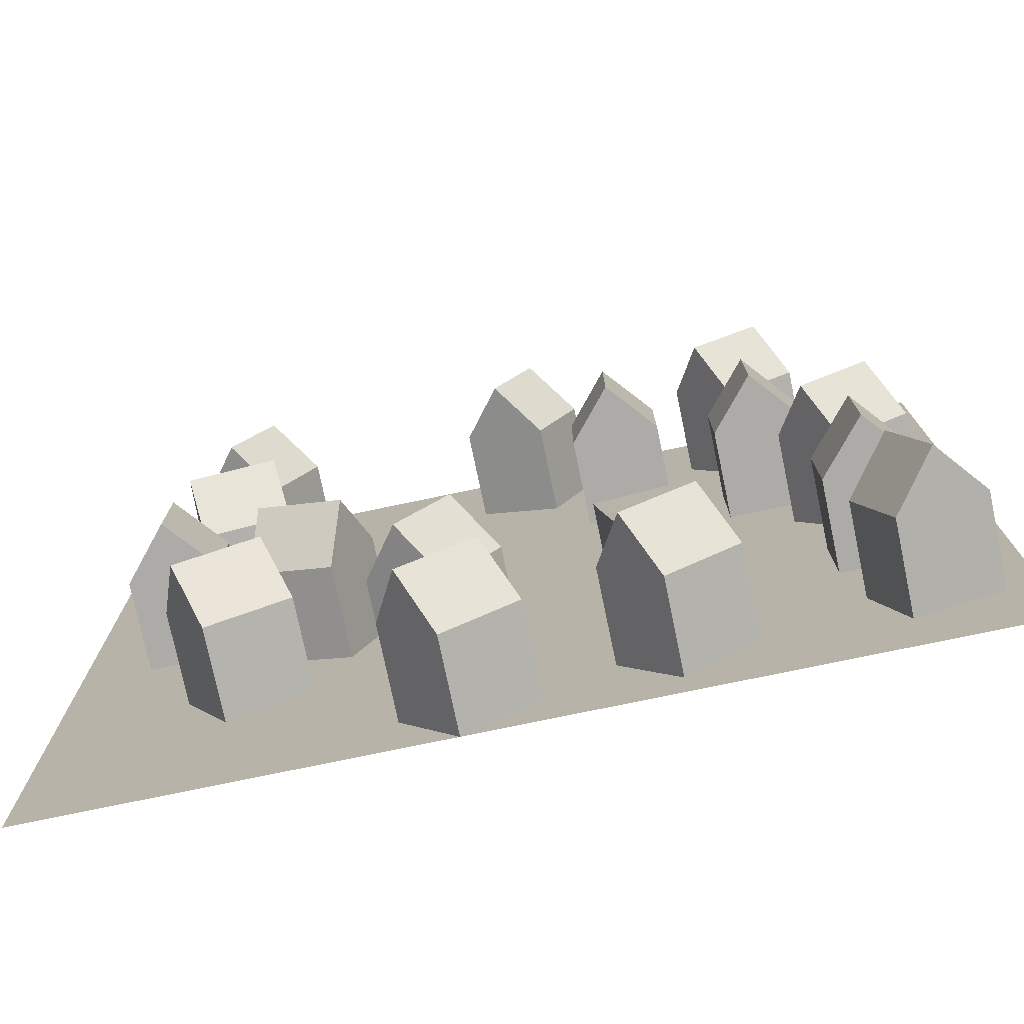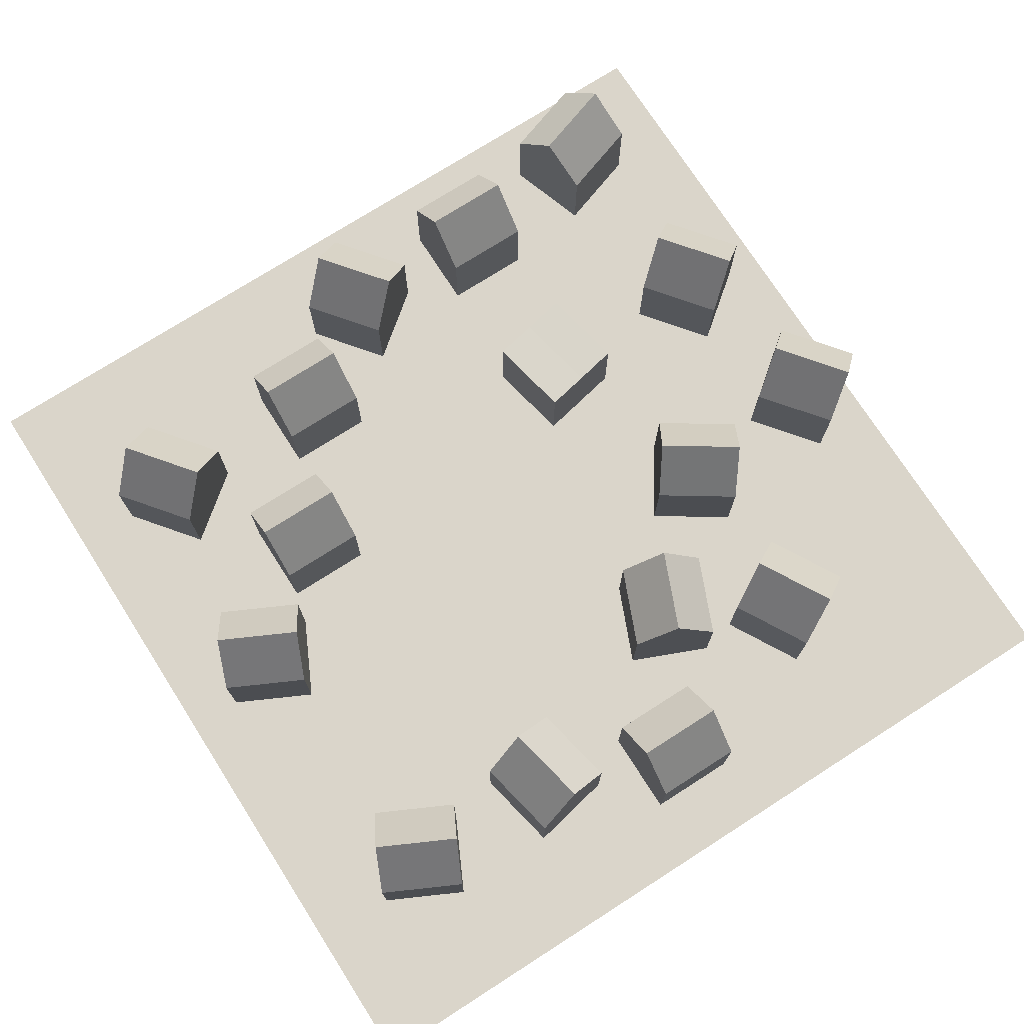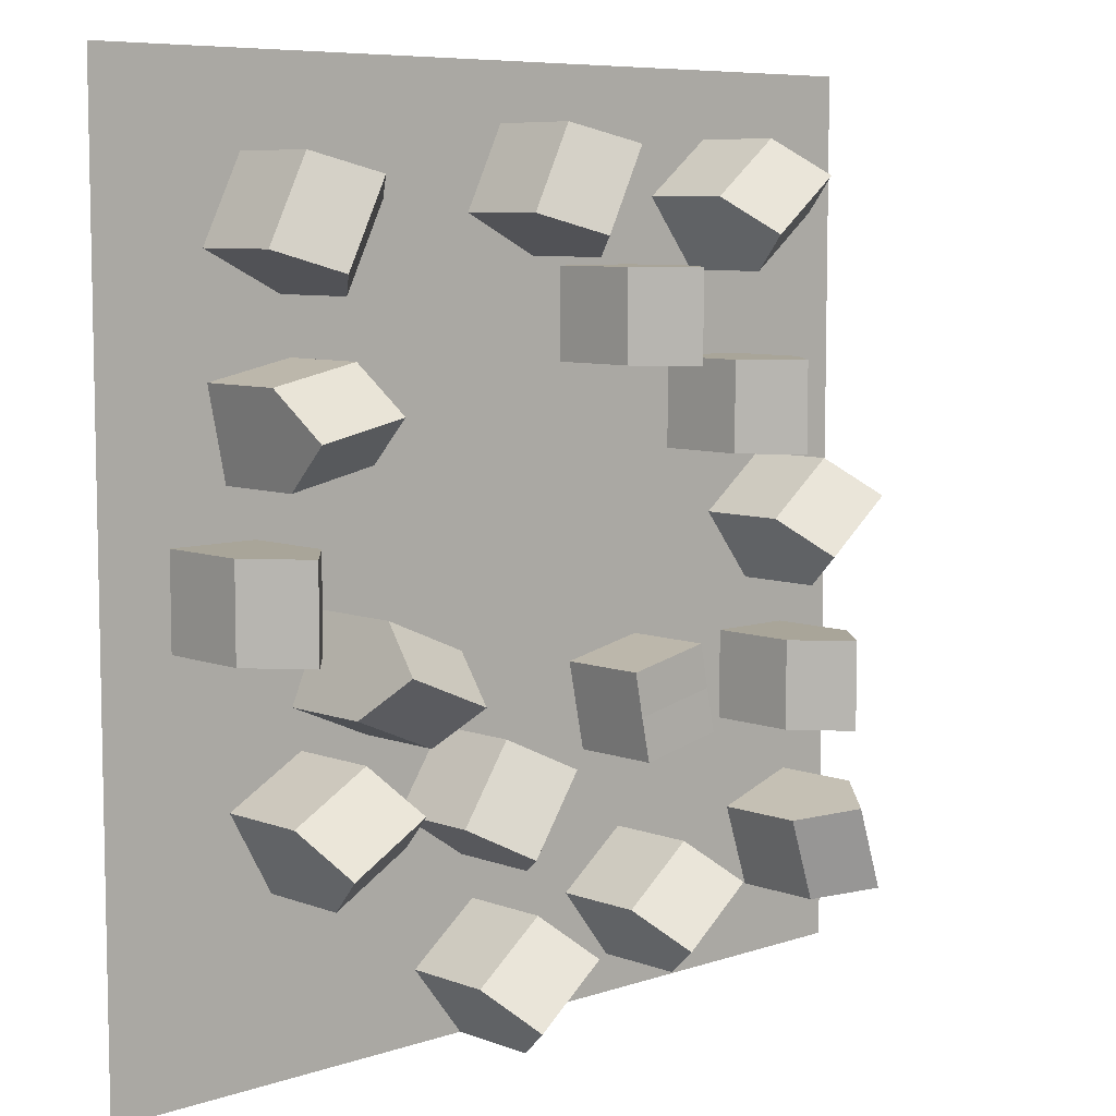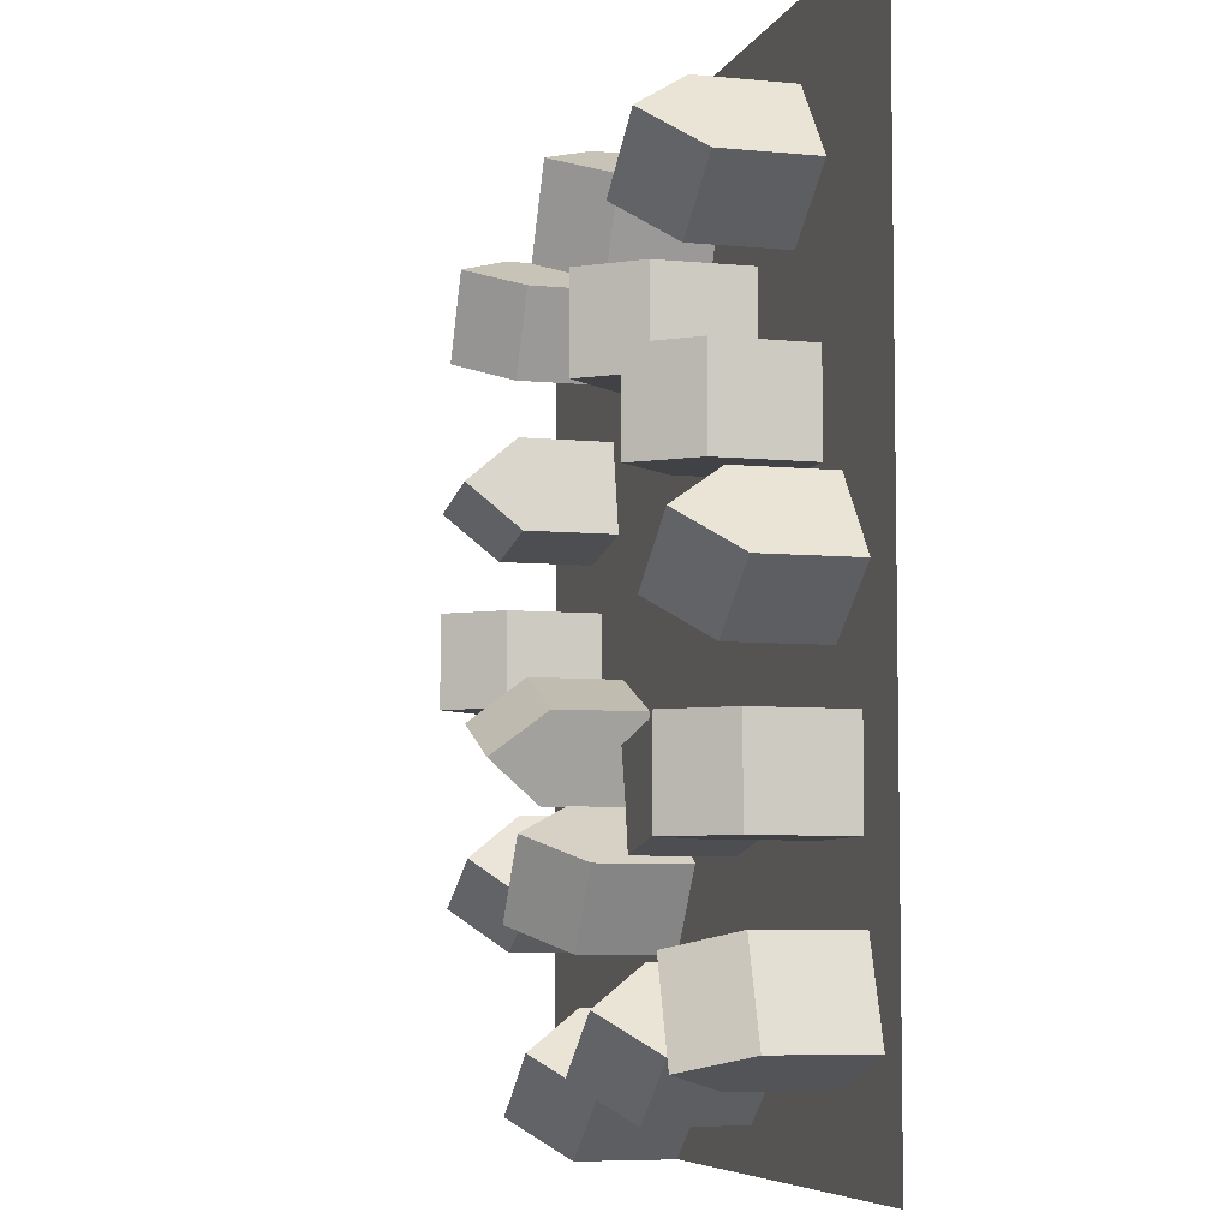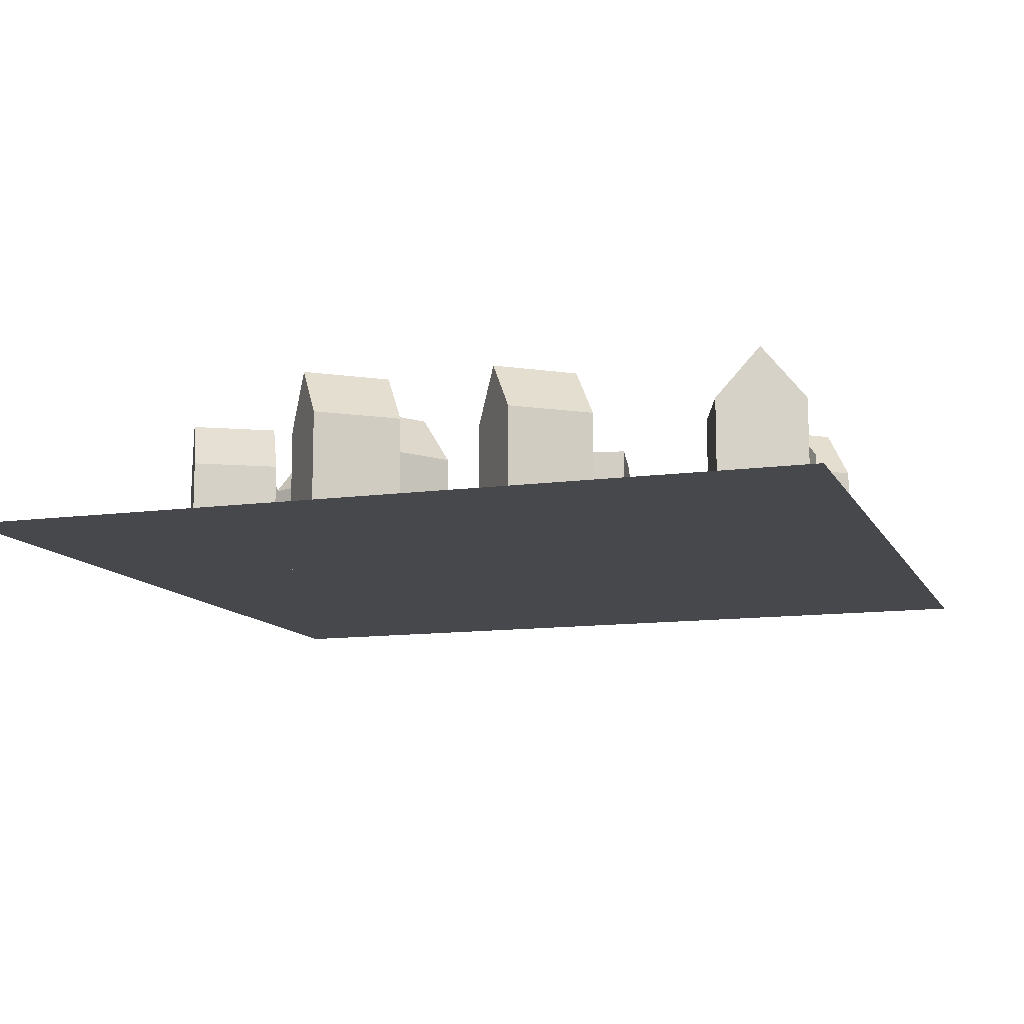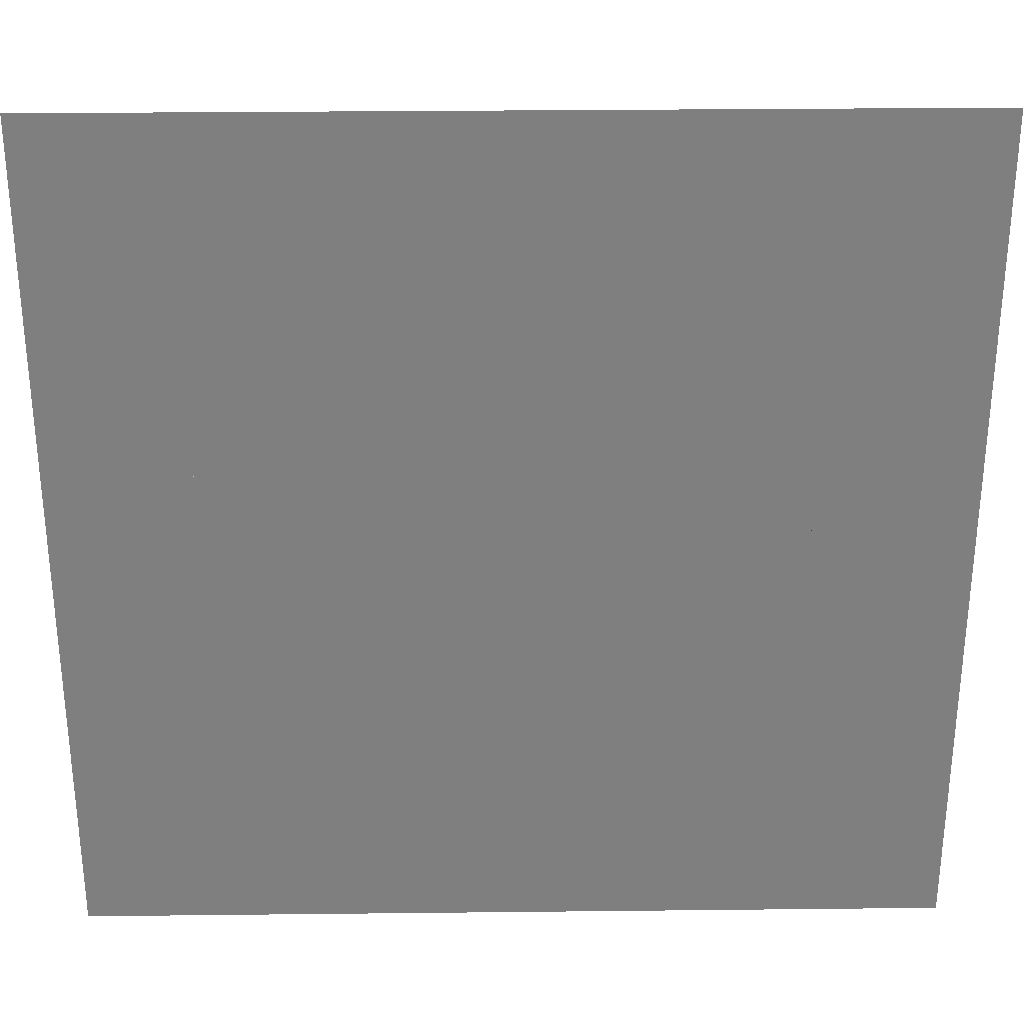
<metadata>
{"format":"obj","ext":"obj","renderer":"f3d","projection":"perspective","resolution":1024,"background":"white","views":[{"elev":-76.3,"azim":-168.2,"up":"+Z"},{"elev":74.2,"azim":57.4,"up":"+Y"},{"elev":7.4,"azim":136.6,"up":"+Z"},{"elev":-6.4,"azim":-106.3,"up":"+Z"},{"elev":-11.6,"azim":-161.6,"up":"+Y"},{"elev":30.2,"azim":-0.9,"up":"+Z"}]}
</metadata>
<code>
v -42.05 0.01042 -40.72
v -42.05 20.01 -40.72
v -22.45 0.01042 -44.69
v -22.45 20.01 -44.69
v -38.08 0.01042 -21.12
v -38.08 20.01 -21.12
v -18.47 0.01042 -25.09
v -18.47 20.01 -25.09
v -20.46 0.01042 -34.89
v -20.46 19.93 -34.89
v -40.06 0.01042 -30.92
v -40.06 19.93 -30.92
v -100.1 0.01042 100.2
v 99.89 0.01042 100.2
v -100.1 0.01042 -99.78
v 99.89 0.01042 -99.78
v -85.18 0.01042 -23.36
v -85.18 20.01 -23.36
v -85.18 0.01042 -43.36
v -85.18 20.01 -43.36
v -65.18 0.01042 -23.36
v -65.18 20.01 -23.36
v -65.18 0.01042 -43.36
v -65.18 20.01 -43.36
v -75.18 0.01042 -43.36
v -75.18 31.67 -43.36
v -75.18 0.01042 -23.36
v -75.18 31.67 -23.36
v -86.87 0.01042 -57.96
v -86.87 20.01 -57.96
v -93.18 0.01042 -76.94
v -93.18 20.01 -76.94
v -67.89 0.01042 -64.28
v -67.89 20.01 -64.28
v -74.21 0.01042 -83.25
v -74.21 20.01 -83.25
v -83.7 0.01042 -80.1
v -83.7 31.67 -80.1
v -77.38 0.01042 -61.12
v -77.38 31.67 -61.12
v -67.96 0.01042 38.72
v -67.96 20.01 38.72
v -67.96 0.01042 18.72
v -67.96 20.01 18.72
v -47.96 0.01042 38.72
v -47.96 20.01 38.72
v -47.96 0.01042 18.72
v -47.96 20.01 18.72
v -57.96 0.01042 18.72
v -57.96 31.67 18.72
v -57.96 0.01042 38.72
v -57.96 31.67 38.72
v -35.79 0.01042 58.76
v -35.79 20.01 58.76
v -35.79 0.01042 38.76
v -35.79 20.01 38.76
v -15.79 0.01042 58.76
v -15.79 20.01 58.76
v -15.79 0.01042 38.76
v -15.79 20.01 38.76
v -25.79 0.01042 38.76
v -25.79 31.67 38.76
v -25.79 0.01042 58.76
v -25.79 31.67 58.76
v 64.11 0.01042 7.965
v 64.11 20.01 7.965
v 64.11 0.01042 -12.04
v 64.11 20.01 -12.04
v 84.11 0.01042 7.965
v 84.11 20.01 7.965
v 84.11 0.01042 -12.04
v 84.11 20.01 -12.04
v 74.11 0.01042 -12.04
v 74.11 31.67 -12.04
v 74.11 0.01042 7.965
v 74.11 31.67 7.965
v 44.14 0.01042 -51.9
v 44.14 20.01 -51.9
v 61.61 0.01042 -61.64
v 61.61 20.01 -61.64
v 53.87 0.01042 -34.43
v 53.87 20.01 -34.43
v 71.34 0.01042 -44.16
v 71.34 20.01 -44.16
v 66.47 0.01042 -52.9
v 66.47 31.67 -52.9
v 49 0.01042 -43.17
v 49 31.67 -43.17
v 48.63 0.01042 72.36
v 48.63 20.01 72.36
v 57.54 0.01042 54.45
v 57.54 20.01 54.45
v 66.55 0.01042 81.26
v 66.55 20.01 81.26
v 75.45 0.01042 63.35
v 75.45 20.01 63.35
v 66.49 0.01042 58.9
v 66.49 31.67 58.9
v 57.59 0.01042 76.81
v 57.59 31.67 76.81
v -16.97 0.01042 78.76
v -16.97 20.01 78.76
v -8.074 0.01042 60.85
v -8.074 20.01 60.85
v 0.9365 0.01042 87.66
v 0.9365 20.01 87.66
v 9.837 0.01042 69.75
v 9.837 20.01 69.75
v 0.8817 0.01042 65.3
v 0.8817 31.67 65.3
v -8.019 0.01042 83.21
v -8.019 31.67 83.21
v -2.839 0.01042 -87.54
v -2.839 20.01 -87.54
v 12.95 0.01042 -99.82
v 12.95 20.01 -99.82
v 9.44 0.01042 -71.75
v 9.44 20.01 -71.75
v 25.23 0.01042 -84.03
v 25.23 20.01 -84.03
v 19.09 0.01042 -91.92
v 19.09 31.67 -91.92
v 3.301 0.01042 -79.64
v 3.301 31.67 -79.64
v 1.262 0.01042 -45.32
v 1.262 20.01 -45.32
v 12.36 0.01042 -61.96
v 12.36 20.01 -61.96
v 17.9 0.01042 -34.22
v 17.9 20.01 -34.22
v 29 0.01042 -50.85
v 29 20.01 -50.85
v 20.68 0.01042 -56.41
v 20.68 31.67 -56.41
v 9.579 0.01042 -39.77
v 9.579 31.67 -39.77
v -89.18 0.01042 0.2111
v -89.18 20.01 0.2111
v -73.39 0.01042 -12.07
v -73.39 20.01 -12.07
v -76.9 0.01042 16
v -76.9 20.01 16
v -61.11 0.01042 3.718
v -61.11 20.01 3.718
v -67.25 0.01042 -4.175
v -67.25 31.67 -4.175
v -83.04 0.01042 8.104
v -83.04 31.67 8.104
v -45.43 0.01042 -78.97
v -45.43 20.01 -78.97
v -29.64 0.01042 -91.25
v -29.64 20.01 -91.25
v -33.15 0.01042 -63.18
v -33.15 20.01 -63.18
v -17.36 0.01042 -75.46
v -17.36 20.01 -75.46
v -23.5 0.01042 -83.35
v -23.5 31.67 -83.35
v -39.29 0.01042 -71.07
v -39.29 31.67 -71.07
v 37.53 0.01042 -33.41
v 37.53 20.01 -33.41
v 55.94 0.01042 -25.59
v 55.94 20.01 -25.59
v 29.71 0.01042 -15
v 29.71 20.01 -15
v 48.12 0.01042 -7.183
v 48.12 20.01 -7.183
v 52.03 0.01042 -16.39
v 52.03 31.67 -16.39
v 33.62 0.01042 -24.2
v 33.62 31.67 -24.2
v -70.83 0.01042 69.55
v -70.83 20.01 69.55
v -55.05 0.01042 57.27
v -55.05 20.01 57.27
v -58.56 0.01042 85.33
v -58.56 20.01 85.33
v -42.77 0.01042 73.05
v -42.77 20.01 73.05
v -48.91 0.01042 65.16
v -48.91 31.67 65.16
v -64.69 0.01042 77.44
v -64.69 31.67 77.44
v 51.37 0.01042 22.72
v 51.37 20.01 22.72
v 70.98 0.01042 18.75
v 70.98 20.01 18.75
v 55.34 0.01042 42.33
v 55.34 20.01 42.33
v 74.95 0.01042 38.35
v 74.95 20.01 38.35
v 72.96 0.01042 28.55
v 72.96 31.67 28.55
v 53.36 0.01042 32.52
v 53.36 31.67 32.52
f 2 3 1
f 10 7 9
f 8 5 7
f 12 1 11
f 7 11 9
f 4 12 10
f 10 6 8
f 9 1 3
f 5 12 11
f 3 10 9
f 14 15 13
f 18 19 17
f 25 24 23
f 24 21 23
f 27 18 17
f 23 27 25
f 20 28 26
f 26 22 24
f 19 27 17
f 22 27 21
f 20 25 19
f 30 31 29
f 37 36 35
f 36 33 35
f 39 30 29
f 35 39 37
f 38 30 40
f 36 40 34
f 37 29 31
f 34 39 33
f 32 37 31
f 42 43 41
f 49 48 47
f 48 45 47
f 51 42 41
f 47 51 49
f 44 52 50
f 50 46 48
f 49 41 43
f 46 51 45
f 44 49 43
f 54 55 53
f 61 60 59
f 60 57 59
f 63 54 53
f 59 63 61
f 56 64 62
f 60 64 58
f 61 53 55
f 58 63 57
f 56 61 55
f 66 67 65
f 73 72 71
f 72 69 71
f 75 66 65
f 71 75 73
f 68 76 74
f 74 70 72
f 73 65 67
f 70 75 69
f 68 73 67
f 78 79 77
f 85 84 83
f 84 81 83
f 87 78 77
f 83 87 85
f 80 88 86
f 86 82 84
f 79 87 77
f 82 87 81
f 80 85 79
f 90 91 89
f 97 96 95
f 96 93 95
f 99 90 89
f 95 99 97
f 92 100 98
f 98 94 96
f 97 89 91
f 94 99 93
f 92 97 91
f 102 103 101
f 109 108 107
f 108 105 107
f 111 102 101
f 109 105 111
f 110 102 112
f 110 106 108
f 103 111 101
f 106 111 105
f 104 109 103
f 114 115 113
f 121 120 119
f 120 117 119
f 123 114 113
f 119 123 121
f 116 124 122
f 122 118 120
f 115 123 113
f 118 123 117
f 116 121 115
f 126 127 125
f 133 132 131
f 132 129 131
f 135 126 125
f 131 135 133
f 128 136 134
f 134 130 132
f 133 125 127
f 130 135 129
f 128 133 127
f 138 139 137
f 145 144 143
f 144 141 143
f 147 138 137
f 145 141 147
f 140 148 146
f 146 142 144
f 145 137 139
f 142 147 141
f 140 145 139
f 150 151 149
f 157 156 155
f 156 153 155
f 159 150 149
f 155 159 157
f 152 160 158
f 158 154 156
f 157 149 151
f 154 159 153
f 152 157 151
f 162 163 161
f 169 168 167
f 168 165 167
f 171 162 161
f 169 165 171
f 170 162 172
f 170 166 168
f 163 171 161
f 166 171 165
f 164 169 163
f 174 175 173
f 181 180 179
f 180 177 179
f 183 174 173
f 181 177 183
f 182 174 184
f 182 178 180
f 181 173 175
f 178 183 177
f 176 181 175
f 186 187 185
f 193 192 191
f 192 189 191
f 195 186 185
f 191 195 193
f 188 196 194
f 194 190 192
f 193 185 187
f 190 195 189
f 188 193 187
f 2 4 3
f 10 8 7
f 8 6 5
f 12 2 1
f 7 5 11
f 4 2 12
f 10 12 6
f 9 11 1
f 5 6 12
f 3 4 10
f 14 16 15
f 18 20 19
f 25 26 24
f 24 22 21
f 27 28 18
f 23 21 27
f 20 18 28
f 26 28 22
f 19 25 27
f 22 28 27
f 20 26 25
f 30 32 31
f 37 38 36
f 36 34 33
f 39 40 30
f 35 33 39
f 38 32 30
f 36 38 40
f 37 39 29
f 34 40 39
f 32 38 37
f 42 44 43
f 49 50 48
f 48 46 45
f 51 52 42
f 47 45 51
f 44 42 52
f 50 52 46
f 49 51 41
f 46 52 51
f 44 50 49
f 54 56 55
f 61 62 60
f 60 58 57
f 63 64 54
f 59 57 63
f 56 54 64
f 60 62 64
f 61 63 53
f 58 64 63
f 56 62 61
f 66 68 67
f 73 74 72
f 72 70 69
f 75 76 66
f 71 69 75
f 68 66 76
f 74 76 70
f 73 75 65
f 70 76 75
f 68 74 73
f 78 80 79
f 85 86 84
f 84 82 81
f 87 88 78
f 83 81 87
f 80 78 88
f 86 88 82
f 79 85 87
f 82 88 87
f 80 86 85
f 90 92 91
f 97 98 96
f 96 94 93
f 99 100 90
f 95 93 99
f 92 90 100
f 98 100 94
f 97 99 89
f 94 100 99
f 92 98 97
f 102 104 103
f 109 110 108
f 108 106 105
f 111 112 102
f 109 107 105
f 110 104 102
f 110 112 106
f 103 109 111
f 106 112 111
f 104 110 109
f 114 116 115
f 121 122 120
f 120 118 117
f 123 124 114
f 119 117 123
f 116 114 124
f 122 124 118
f 115 121 123
f 118 124 123
f 116 122 121
f 126 128 127
f 133 134 132
f 132 130 129
f 135 136 126
f 131 129 135
f 128 126 136
f 134 136 130
f 133 135 125
f 130 136 135
f 128 134 133
f 138 140 139
f 145 146 144
f 144 142 141
f 147 148 138
f 145 143 141
f 140 138 148
f 146 148 142
f 145 147 137
f 142 148 147
f 140 146 145
f 150 152 151
f 157 158 156
f 156 154 153
f 159 160 150
f 155 153 159
f 152 150 160
f 158 160 154
f 157 159 149
f 154 160 159
f 152 158 157
f 162 164 163
f 169 170 168
f 168 166 165
f 171 172 162
f 169 167 165
f 170 164 162
f 170 172 166
f 163 169 171
f 166 172 171
f 164 170 169
f 174 176 175
f 181 182 180
f 180 178 177
f 183 184 174
f 181 179 177
f 182 176 174
f 182 184 178
f 181 183 173
f 178 184 183
f 176 182 181
f 186 188 187
f 193 194 192
f 192 190 189
f 195 196 186
f 191 189 195
f 188 186 196
f 194 196 190
f 193 195 185
f 190 196 195
f 188 194 193

</code>
